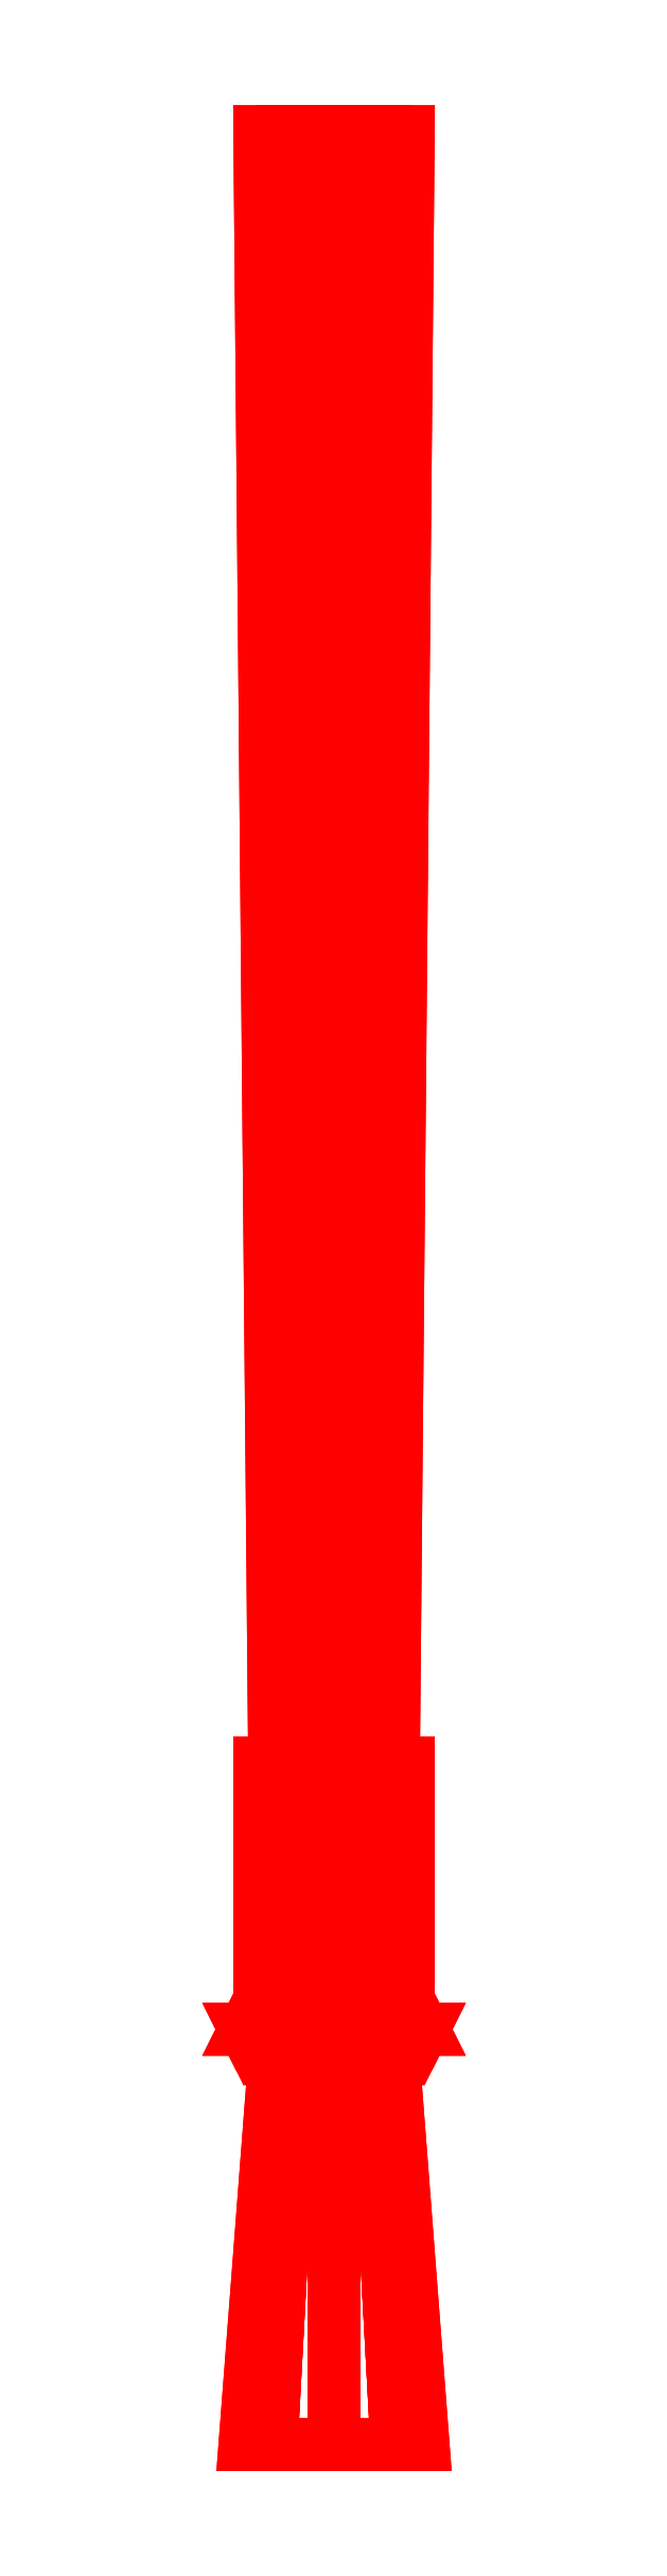
<metadata>
{"format":"dxf","ext":"dxf","renderer":"ezdxf+matplotlib","layout":"modelspace","background":"white","min_lineweight":24,"dpi":150}
</metadata>
<code>
0
SECTION
2
ENTITIES
0
3DFACE
8
GUN
10
-0.02
20
-0.65
30
-2e-16
11
-0.01414
21
-0.65
31
-0.01414
12
-0.02121
22
-0.78
32
-0.02121
13
-0.03
23
-0.78
33
-2e-16
0
3DFACE
8
GUN
10
-0.01414
20
-0.65
30
-0.01414
11
-2e-16
21
-0.65
31
-0.02
12
-2e-16
22
-0.78
32
-0.03
13
-0.02121
23
-0.78
33
-0.02121
0
3DFACE
8
GUN
10
-2e-16
20
-0.65
30
-0.02
11
0.01414
21
-0.65
31
-0.01414
12
0.02121
22
-0.78
32
-0.02121
13
-2e-16
23
-0.78
33
-0.03
0
3DFACE
8
GUN
10
0.01414
20
-0.65
30
-0.01414
11
0.02
21
-0.65
31
-2e-16
12
0.03
22
-0.78
32
-2e-16
13
0.02121
23
-0.78
33
-0.02121
0
3DFACE
8
GUN
10
0.02
20
-0.65
30
-2e-16
11
0.01414
21
-0.65
31
0.01414
12
0.02121
22
-0.78
32
0.02121
13
0.03
23
-0.78
33
-2e-16
0
3DFACE
8
GUN
10
0.01414
20
-0.65
30
0.01414
11
-2e-16
21
-0.65
31
0.02
12
-2e-16
22
-0.78
32
0.03
13
0.02121
23
-0.78
33
0.02121
0
3DFACE
8
GUN
10
-2e-16
20
-0.65
30
0.02
11
-0.01414
21
-0.65
31
0.01414
12
-0.02121
22
-0.78
32
0.02121
13
-2e-16
23
-0.78
33
0.03
0
3DFACE
8
GUN
10
-0.01414
20
-0.65
30
0.01414
11
-0.02
21
-0.65
31
-2e-16
12
-0.03
22
-0.78
32
-2e-16
13
-0.02121
23
-0.78
33
0.02121
0
3DFACE
8
GUN
10
-0.025
20
-0.65
30
1e-16
11
-0.01768
21
-0.65
31
0.01768
12
-0.02121
22
-0.64
32
0.02121
13
-0.03
23
-0.64
33
1e-16
0
3DFACE
8
GUN
10
-0.01768
20
-0.65
30
0.01768
11
-2e-16
21
-0.65
31
0.025
12
-2e-16
22
-0.64
32
0.03
13
-0.02121
23
-0.64
33
0.02121
0
3DFACE
8
GUN
10
-2e-16
20
-0.65
30
0.025
11
0.01768
21
-0.65
31
0.01768
12
0.02121
22
-0.64
32
0.02121
13
-2e-16
23
-0.64
33
0.03
0
3DFACE
8
GUN
10
0.01768
20
-0.65
30
0.01768
11
0.025
21
-0.65
31
1e-16
12
0.03
22
-0.64
32
1e-16
13
0.02121
23
-0.64
33
0.02121
0
3DFACE
8
GUN
10
0.025
20
-0.65
30
1e-16
11
0.01768
21
-0.65
31
-0.01768
12
0.02121
22
-0.64
32
-0.02121
13
0.03
23
-0.64
33
1e-16
0
3DFACE
8
GUN
10
0.01768
20
-0.65
30
-0.01768
11
-2e-16
21
-0.65
31
-0.025
12
-2e-16
22
-0.64
32
-0.03
13
0.02121
23
-0.64
33
-0.02121
0
3DFACE
8
GUN
10
-2e-16
20
-0.65
30
-0.025
11
-0.01768
21
-0.65
31
-0.01768
12
-0.02121
22
-0.64
32
-0.02121
13
-2e-16
23
-0.64
33
-0.03
0
3DFACE
8
GUN
10
-0.01768
20
-0.65
30
-0.01768
11
-0.025
21
-0.65
31
1e-16
12
-0.03
22
-0.64
32
1e-16
13
-0.02121
23
-0.64
33
-0.02121
0
3DFACE
8
GUN
10
-0.025
20
-0.63
30
-2e-16
11
-0.01768
21
-0.63
31
-0.01768
12
-0.02121
22
-0.64
32
-0.02121
13
-0.03
23
-0.64
33
-2e-16
0
3DFACE
8
GUN
10
-0.01768
20
-0.63
30
-0.01768
11
-2e-16
21
-0.63
31
-0.025
12
-2e-16
22
-0.64
32
-0.03
13
-0.02121
23
-0.64
33
-0.02121
0
3DFACE
8
GUN
10
-2e-16
20
-0.63
30
-0.025
11
0.01768
21
-0.63
31
-0.01768
12
0.02121
22
-0.64
32
-0.02121
13
-2e-16
23
-0.64
33
-0.03
0
3DFACE
8
GUN
10
0.01768
20
-0.63
30
-0.01768
11
0.025
21
-0.63
31
-2e-16
12
0.03
22
-0.64
32
-2e-16
13
0.02121
23
-0.64
33
-0.02121
0
3DFACE
8
GUN
10
0.025
20
-0.63
30
-2e-16
11
0.01768
21
-0.63
31
0.01768
12
0.02121
22
-0.64
32
0.02121
13
0.03
23
-0.64
33
-2e-16
0
3DFACE
8
GUN
10
0.01768
20
-0.63
30
0.01768
11
-2e-16
21
-0.63
31
0.025
12
-2e-16
22
-0.64
32
0.03
13
0.02121
23
-0.64
33
0.02121
0
3DFACE
8
GUN
10
-2e-16
20
-0.63
30
0.025
11
-0.01768
21
-0.63
31
0.01768
12
-0.02121
22
-0.64
32
0.02121
13
-2e-16
23
-0.64
33
0.03
0
3DFACE
8
GUN
10
-0.01768
20
-0.63
30
0.01768
11
-0.025
21
-0.63
31
-2e-16
12
-0.03
22
-0.64
32
-2e-16
13
-0.02121
23
-0.64
33
0.02121
0
3DFACE
8
GUN
10
-0.025
20
-0.63
30
-2e-16
11
-0.01768
21
-0.63
31
0.01768
12
-0.01768
22
-0.55
32
0.01768
13
-0.025
23
-0.55
33
-2e-16
0
3DFACE
8
GUN
10
-0.01768
20
-0.63
30
0.01768
11
-2e-16
21
-0.63
31
0.025
12
-2e-16
22
-0.55
32
0.025
13
-0.01768
23
-0.55
33
0.01768
0
3DFACE
8
GUN
10
-2e-16
20
-0.63
30
0.025
11
0.01768
21
-0.63
31
0.01768
12
0.01768
22
-0.55
32
0.01768
13
-2e-16
23
-0.55
33
0.025
0
3DFACE
8
GUN
10
0.01768
20
-0.63
30
0.01768
11
0.025
21
-0.63
31
-2e-16
12
0.025
22
-0.55
32
-2e-16
13
0.01768
23
-0.55
33
0.01768
0
3DFACE
8
GUN
10
0.025
20
-0.63
30
-2e-16
11
0.01768
21
-0.63
31
-0.01768
12
0.01768
22
-0.55
32
-0.01768
13
0.025
23
-0.55
33
-2e-16
0
3DFACE
8
GUN
10
0.01768
20
-0.63
30
-0.01768
11
-2e-16
21
-0.63
31
-0.025
12
-2e-16
22
-0.55
32
-0.025
13
0.01768
23
-0.55
33
-0.01768
0
3DFACE
8
GUN
10
-2e-16
20
-0.63
30
-0.025
11
-0.01768
21
-0.63
31
-0.01768
12
-0.01768
22
-0.55
32
-0.01768
13
-2e-16
23
-0.55
33
-0.025
0
3DFACE
8
GUN
10
-0.01768
20
-0.63
30
-0.01768
11
-0.025
21
-0.63
31
-2e-16
12
-0.025
22
-0.55
32
-2e-16
13
-0.01768
23
-0.55
33
-0.01768
0
3DFACE
8
GUN
10
-0.025
20
0
30
-2e-16
11
-0.01768
21
0
31
-0.01768
12
-0.01414
22
-0.55
32
-0.01414
13
-0.02
23
-0.55
33
-2e-16
0
3DFACE
8
GUN
10
-0.01768
20
0
30
-0.01768
11
-1e-16
21
0
31
-0.025
12
-2e-16
22
-0.55
32
-0.02
13
-0.01414
23
-0.55
33
-0.01414
0
3DFACE
8
GUN
10
-1e-16
20
0
30
-0.025
11
0.01768
21
0
31
-0.01768
12
0.01414
22
-0.55
32
-0.01414
13
-2e-16
23
-0.55
33
-0.02
0
3DFACE
8
GUN
10
0.01768
20
0
30
-0.01768
11
0.025
21
0
31
-2e-16
12
0.02
22
-0.55
32
-2e-16
13
0.01414
23
-0.55
33
-0.01414
0
3DFACE
8
GUN
10
0.025
20
0
30
-2e-16
11
0.01768
21
0
31
0.01768
12
0.01414
22
-0.55
32
0.01414
13
0.02
23
-0.55
33
-2e-16
0
3DFACE
8
GUN
10
0.01768
20
0
30
0.01768
11
-1e-16
21
0
31
0.025
12
-2e-16
22
-0.55
32
0.02
13
0.01414
23
-0.55
33
0.01414
0
3DFACE
8
GUN
10
-1e-16
20
0
30
0.025
11
-0.01768
21
0
31
0.01768
12
-0.01414
22
-0.55
32
0.01414
13
-2e-16
23
-0.55
33
0.02
0
3DFACE
8
GUN
10
-0.01768
20
0
30
0.01768
11
-0.025
21
0
31
-2e-16
12
-0.02
22
-0.55
32
-2e-16
13
-0.01414
23
-0.55
33
0.01414
0
3DFACE
8
GUN
10
-2e-16
20
-0.55
30
0.025
11
0.01768
21
-0.55
31
0.01768
12
0.01414
22
-0.55
32
0.01414
13
-2e-16
23
-0.55
33
0.02
0
3DFACE
8
GUN
10
-2e-16
20
-0.65
30
0.02
11
0.01414
21
-0.65
31
0.01414
12
0.01768
22
-0.65
32
0.01768
13
-2e-16
23
-0.65
33
0.025
0
3DFACE
8
GUN
10
0.01414
20
-0.65
30
0.01414
11
0.02
21
-0.65
31
-2e-16
12
0.025
22
-0.65
32
-2e-16
13
0.01768
23
-0.65
33
0.01768
0
3DFACE
8
GUN
10
0.01768
20
-0.55
30
0.01768
11
0.025
21
-0.55
31
-2e-16
12
0.02
22
-0.55
32
-2e-16
13
0.01414
23
-0.55
33
0.01414
0
3DFACE
8
GUN
10
0.02
20
-0.65
30
-2e-16
11
0.01414
21
-0.65
31
-0.01414
12
0.01768
22
-0.65
32
-0.01768
13
0.025
23
-0.65
33
-2e-16
0
3DFACE
8
GUN
10
0.025
20
-0.55
30
-2e-16
11
0.01768
21
-0.55
31
-0.01768
12
0.01414
22
-0.55
32
-0.01414
13
0.02
23
-0.55
33
-2e-16
0
3DFACE
8
GUN
10
0.01414
20
-0.65
30
-0.01414
11
-2e-16
21
-0.65
31
-0.02
12
0
22
-0.65
32
-0.025
13
0.01768
23
-0.65
33
-0.01768
0
3DFACE
8
GUN
10
0.01768
20
-0.55
30
-0.01768
11
-4e-16
21
-0.55
31
-0.025
12
-2e-16
22
-0.55
32
-0.02
13
0.01414
23
-0.55
33
-0.01414
0
3DFACE
8
GUN
10
-2e-16
20
-0.65
30
-0.02
11
-0.01414
21
-0.65
31
-0.01414
12
-0.01768
22
-0.65
32
-0.01768
13
-2e-16
23
-0.65
33
-0.025
0
3DFACE
8
GUN
10
-2e-16
20
-0.55
30
-0.025
11
-0.01768
21
-0.55
31
-0.01768
12
-0.01414
22
-0.55
32
-0.01414
13
-2e-16
23
-0.55
33
-0.02
0
3DFACE
8
GUN
10
-0.01414
20
-0.65
30
-0.01414
11
-0.02
21
-0.65
31
-2e-16
12
-0.025
22
-0.65
32
-2e-16
13
-0.01768
23
-0.65
33
-0.01768
0
3DFACE
8
GUN
10
-0.01768
20
-0.55
30
-0.01768
11
-0.025
21
-0.55
31
3e-16
12
-0.02
22
-0.55
32
-2e-16
13
-0.01414
23
-0.55
33
-0.01414
0
3DFACE
8
GUN
10
-0.02
20
-0.65
30
-2e-16
11
-0.01414
21
-0.65
31
0.01414
12
-0.01768
22
-0.65
32
0.01768
13
-0.025
23
-0.65
33
-2e-16
0
3DFACE
8
GUN
10
-0.025
20
-0.55
30
-2e-16
11
-0.01768
21
-0.55
31
0.01768
12
-0.01414
22
-0.55
32
0.01414
13
-0.02
23
-0.55
33
-2e-16
0
3DFACE
8
GUN
10
-0.01414
20
-0.65
30
0.01414
11
-2e-16
21
-0.65
31
0.02
12
-6e-16
22
-0.65
32
0.025
13
-0.01768
23
-0.65
33
0.01768
0
3DFACE
8
GUN
10
-0.01768
20
-0.55
30
0.01768
11
-2e-16
21
-0.55
31
0.025
12
-2e-16
22
-0.55
32
0.02
13
-0.01414
23
-0.55
33
0.01414
0
3DFACE
8
GUN
10
0.02121
20
-0.78
30
0.02121
11
-2e-16
21
-0.78
31
0.03
12
-0.02121
22
-0.78
32
0.02121
13
0.03
23
-0.78
33
-2e-16
0
3DFACE
8
GUN
10
0.03
20
-0.78
30
-2e-16
11
-0.02121
21
-0.78
31
0.02121
12
-0.03
22
-0.78
32
-2e-16
13
0.02121
23
-0.78
33
-0.02121
0
3DFACE
8
GUN
10
0.02121
20
-0.78
30
-0.02121
11
-0.03
21
-0.78
31
-2e-16
12
-0.02121
22
-0.78
32
-0.02121
13
-2e-16
23
-0.78
33
-0.03
0
VIEWPORT
8
0
10
144.7
20
101.2
30
0
40
391.1
41
222.2
68
     2
69
     1
0
VIEWPORT
8
0
10
139.2
20
100.8
30
0
40
222.8
41
161.3
68
     1
69
     2
0
ENDSEC
0
EOF

</code>
